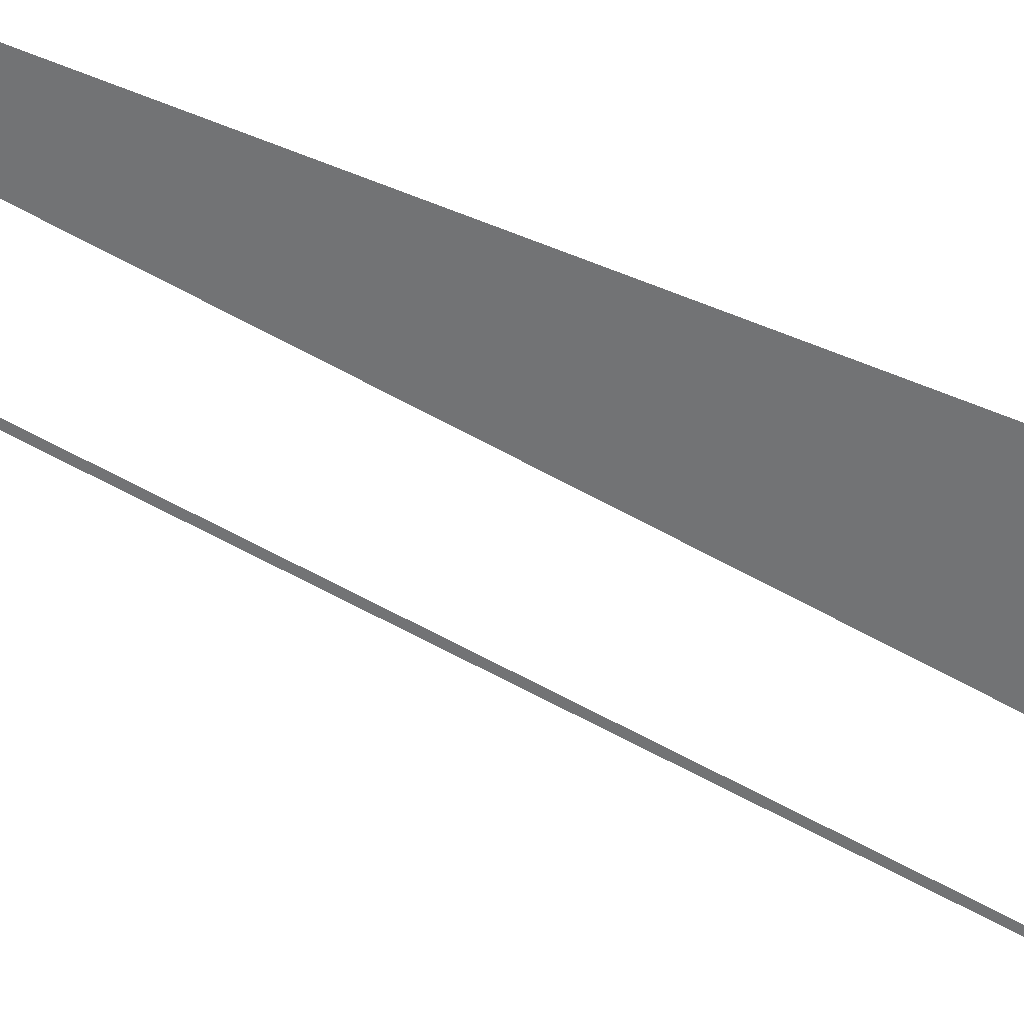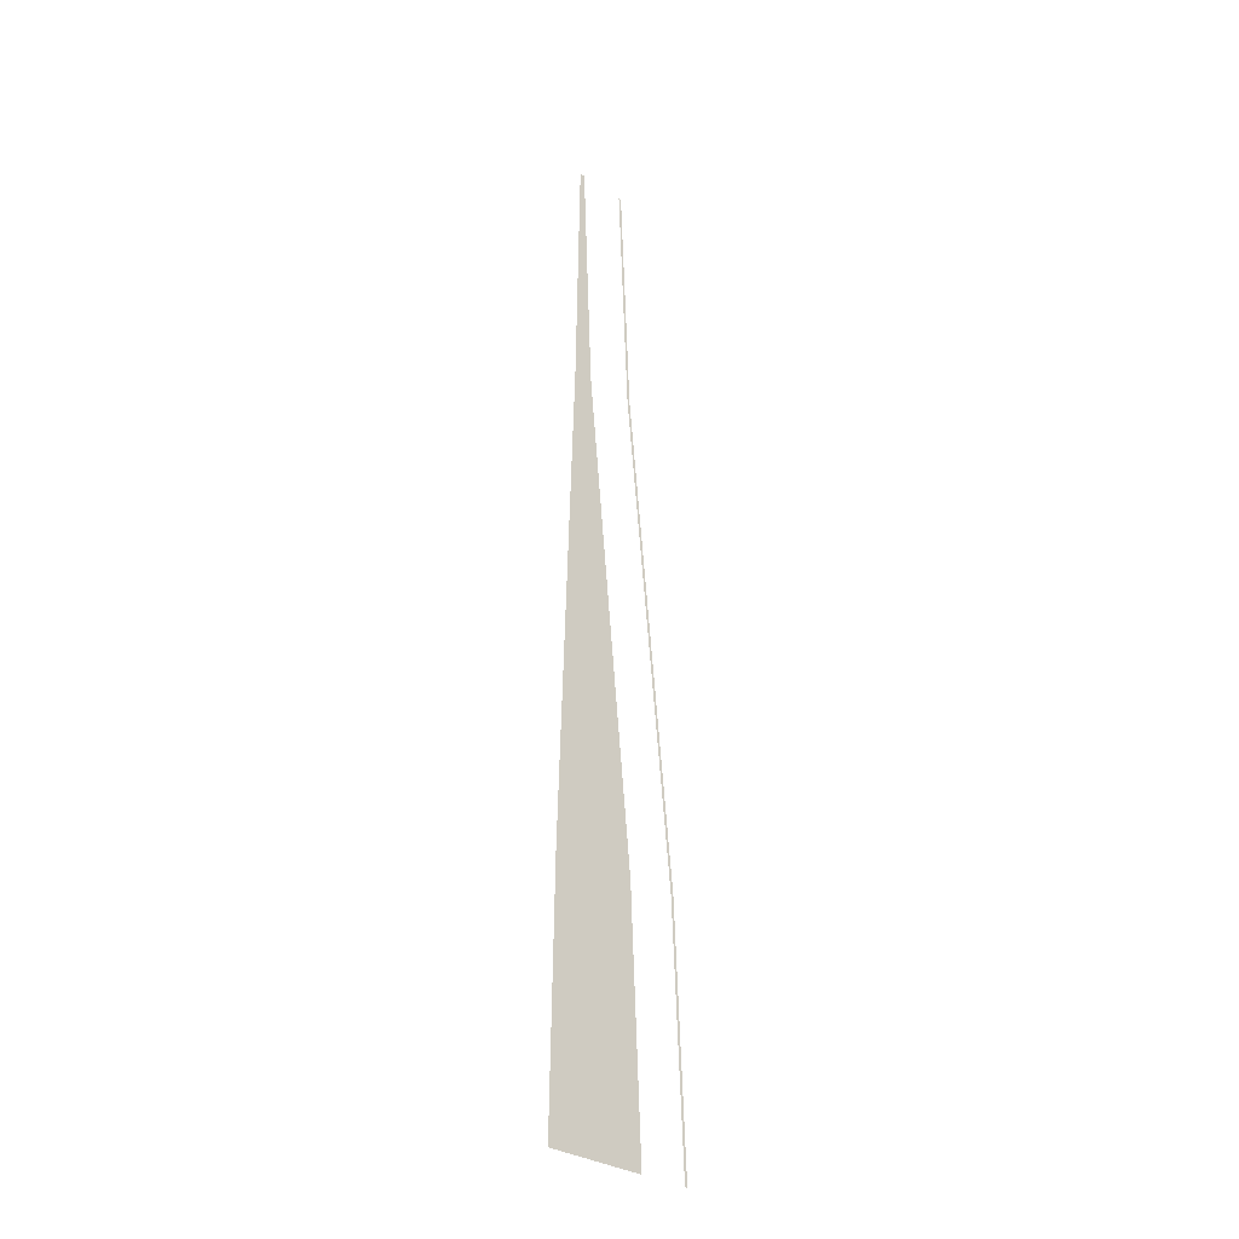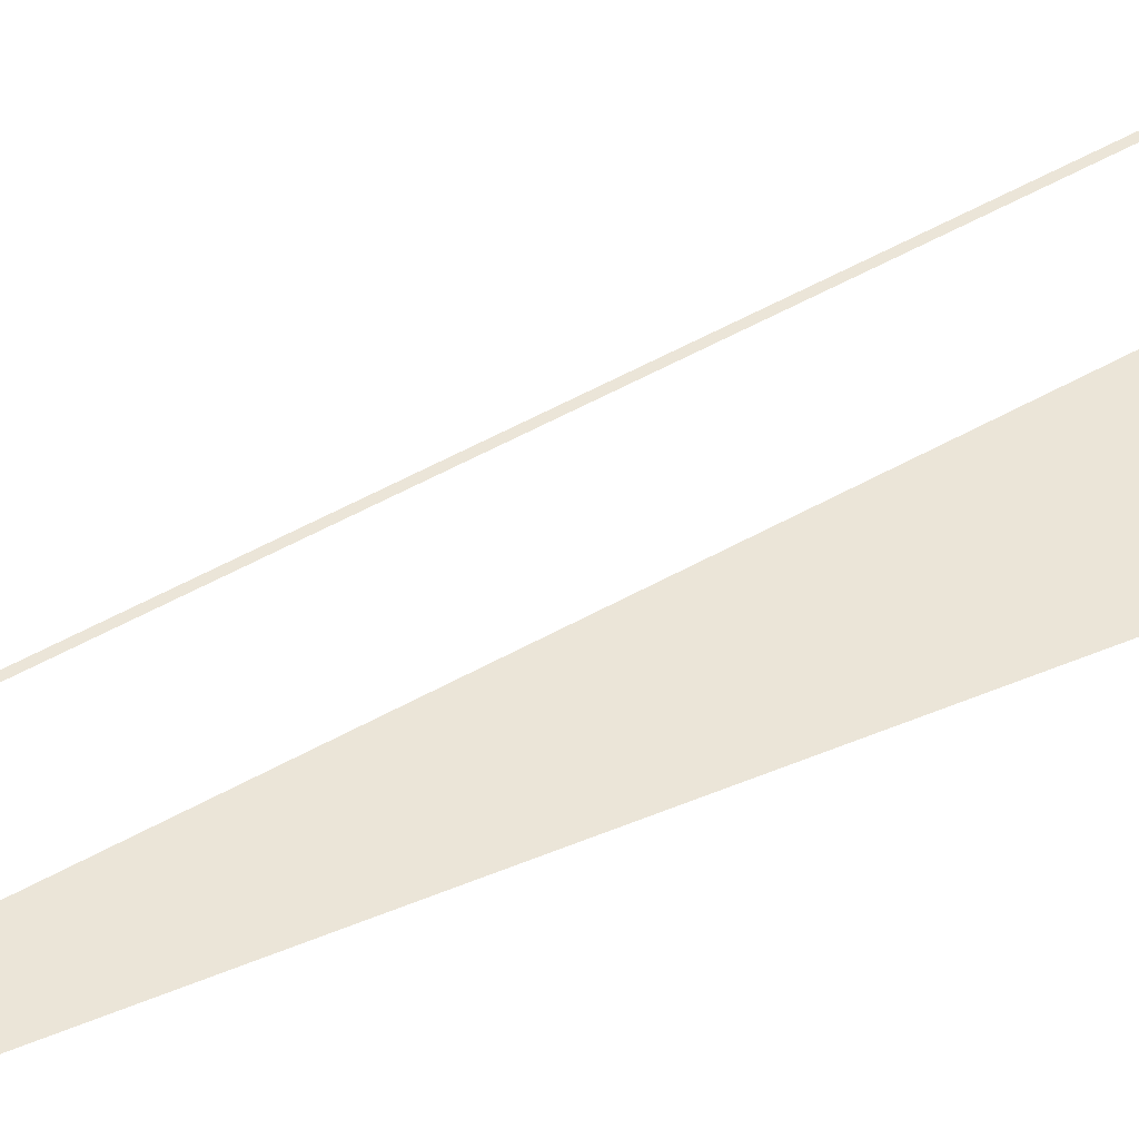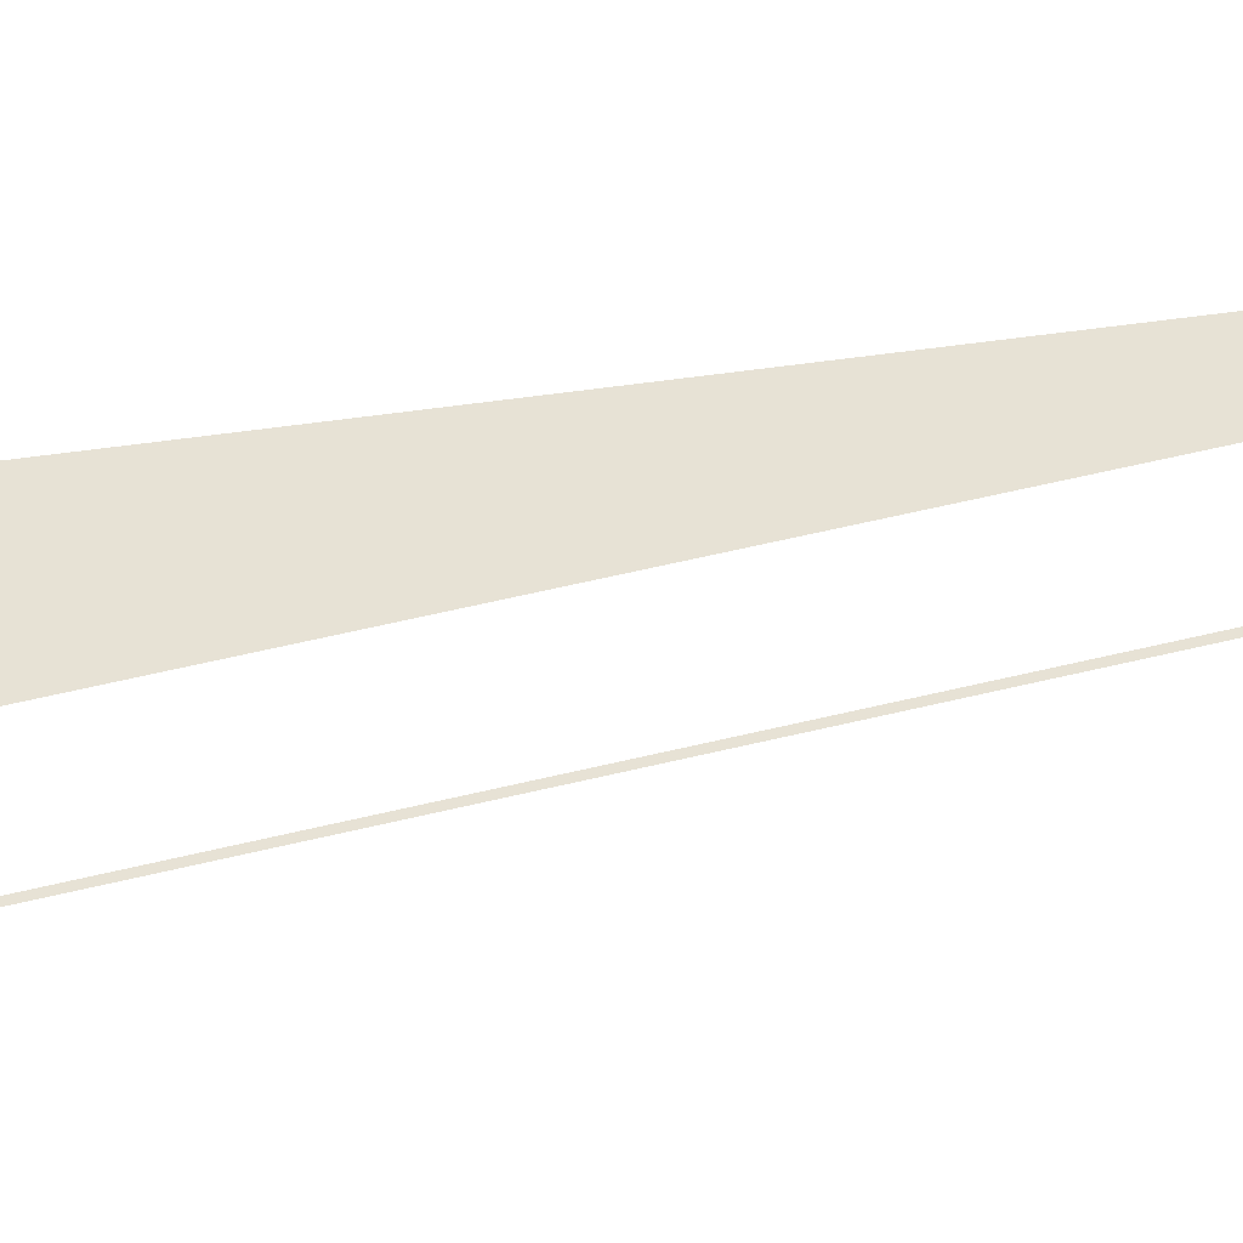
<metadata>
{"format":"obj","ext":"obj","renderer":"f3d","projection":"perspective","resolution":1024,"background":"white","views":[{"elev":-55.9,"azim":64.6,"up":"+Y"},{"elev":-31.2,"azim":136.0,"up":"+Z"},{"elev":45.6,"azim":61.8,"up":"+Y"},{"elev":40.3,"azim":-102.5,"up":"+Y"}]}
</metadata>
<code>
v  1.51 -0.2964 32
v  0.7751 -0.2964 16
v  2.062 -0.2964 16
v  1.846 -0.2964 32
v  -0.8437 -0.2964 -0
v  2.527 -0.2964 -0
v  2.989 -0.2964 -16
v  -2.463 -0.2964 -16
v  3.2 -0.2964 -32
v  -3.2 -0.2964 -32
v  -6.474 -0.2964 -32
v  -6.294 -0.2964 -32
v  -5.559 -0.2964 -16
v  -5.74 -0.2964 -16
v  -3.938 -0.2964 -0
v  -4.119 -0.2964 -0
v  -2.317 -0.2964 16
v  -2.497 -0.2964 16
v  -1.579 -0.2964 32
v  -1.759 -0.2964 32
g Object001
f 4 3 2 1
f 2 3 6 5
f 8 5 6 7
f 10 8 7 9
f 14 13 12 11
f 16 15 13 14
f 16 18 17 15
f 18 20 19 17

</code>
